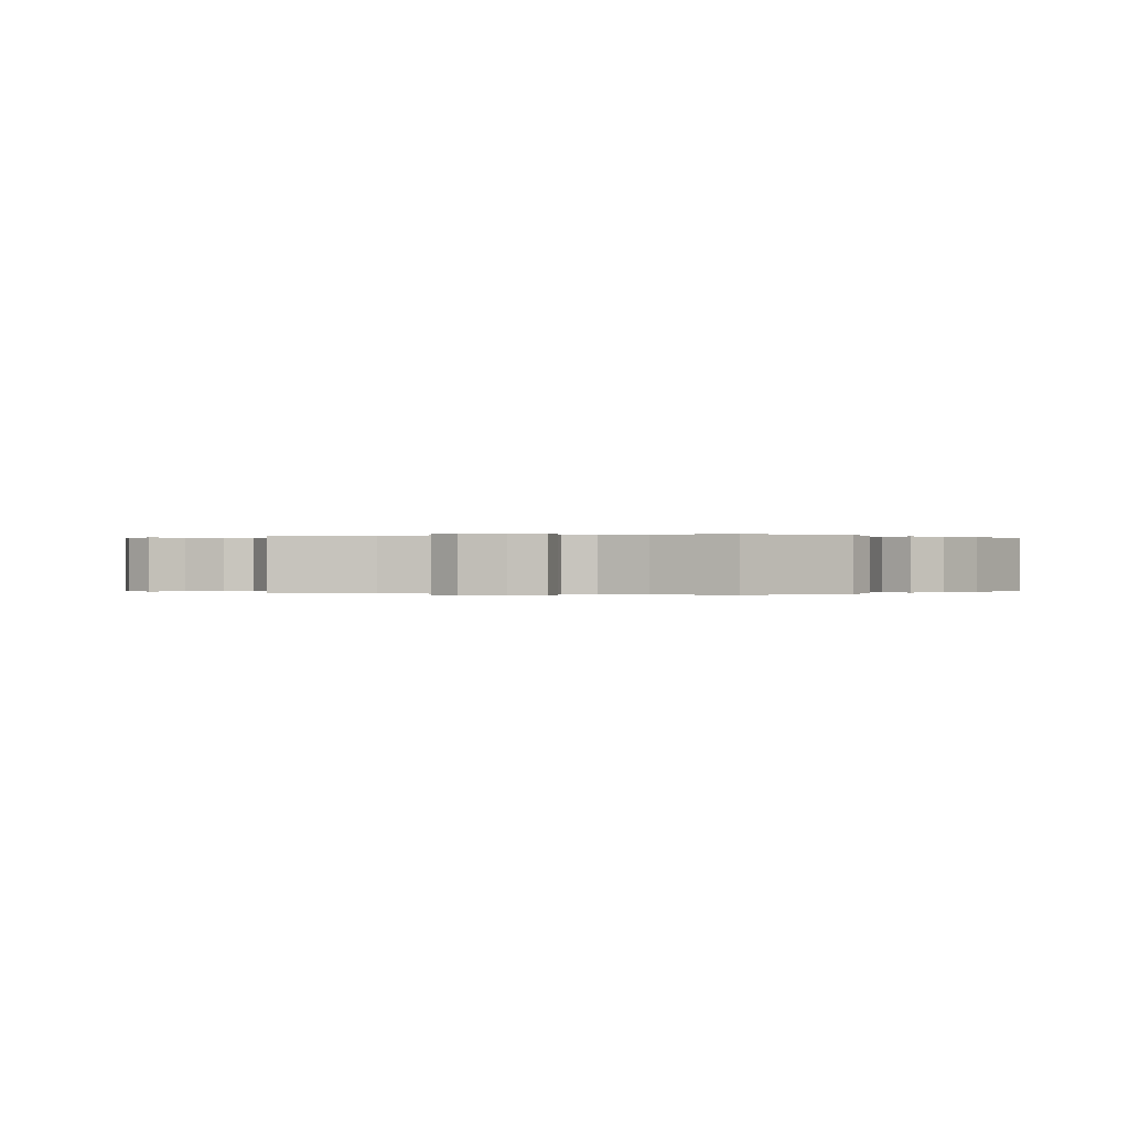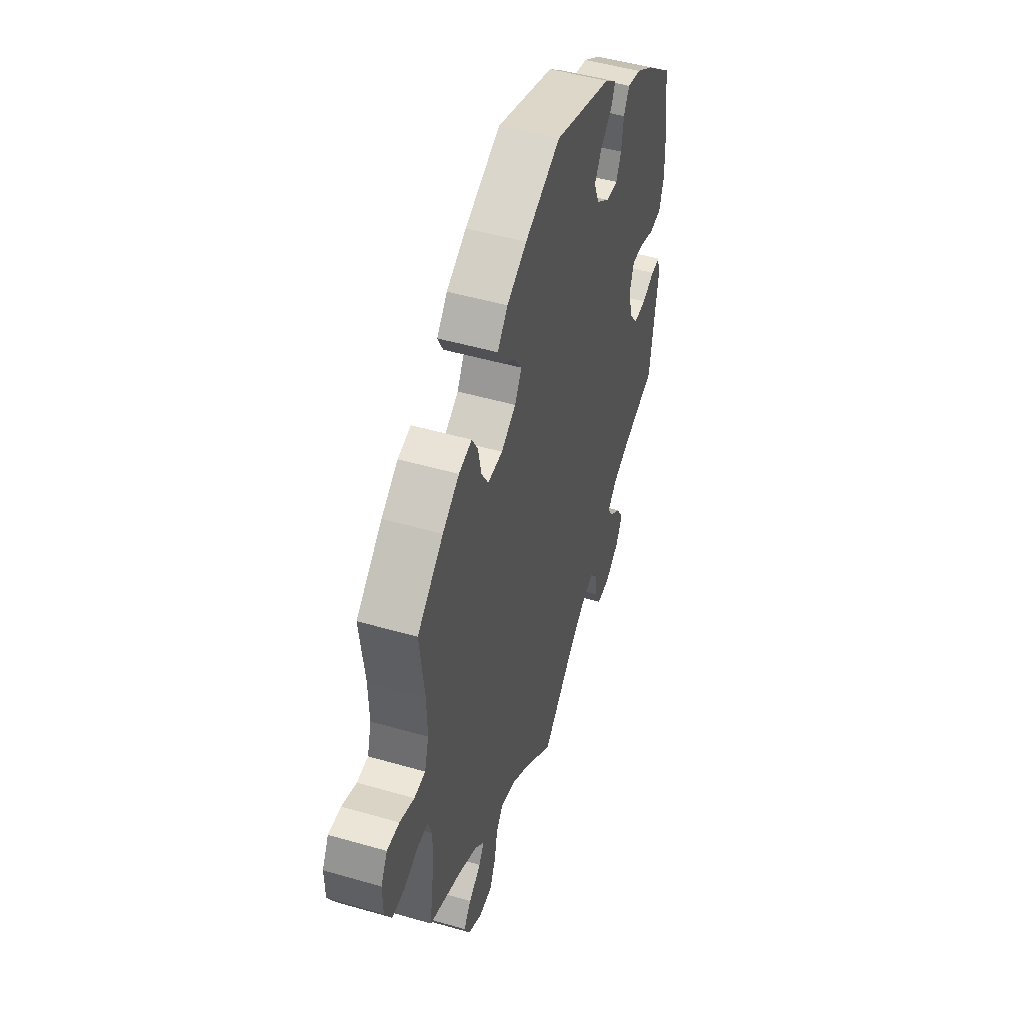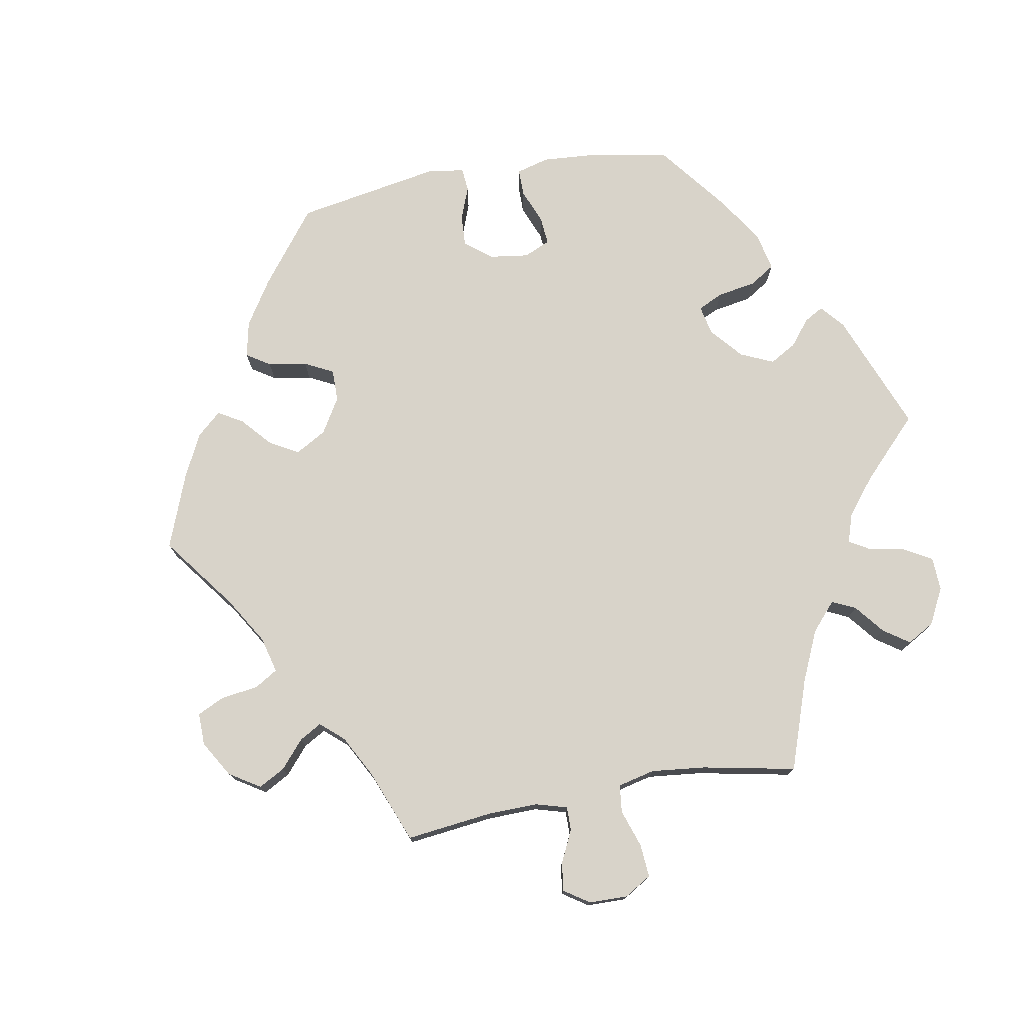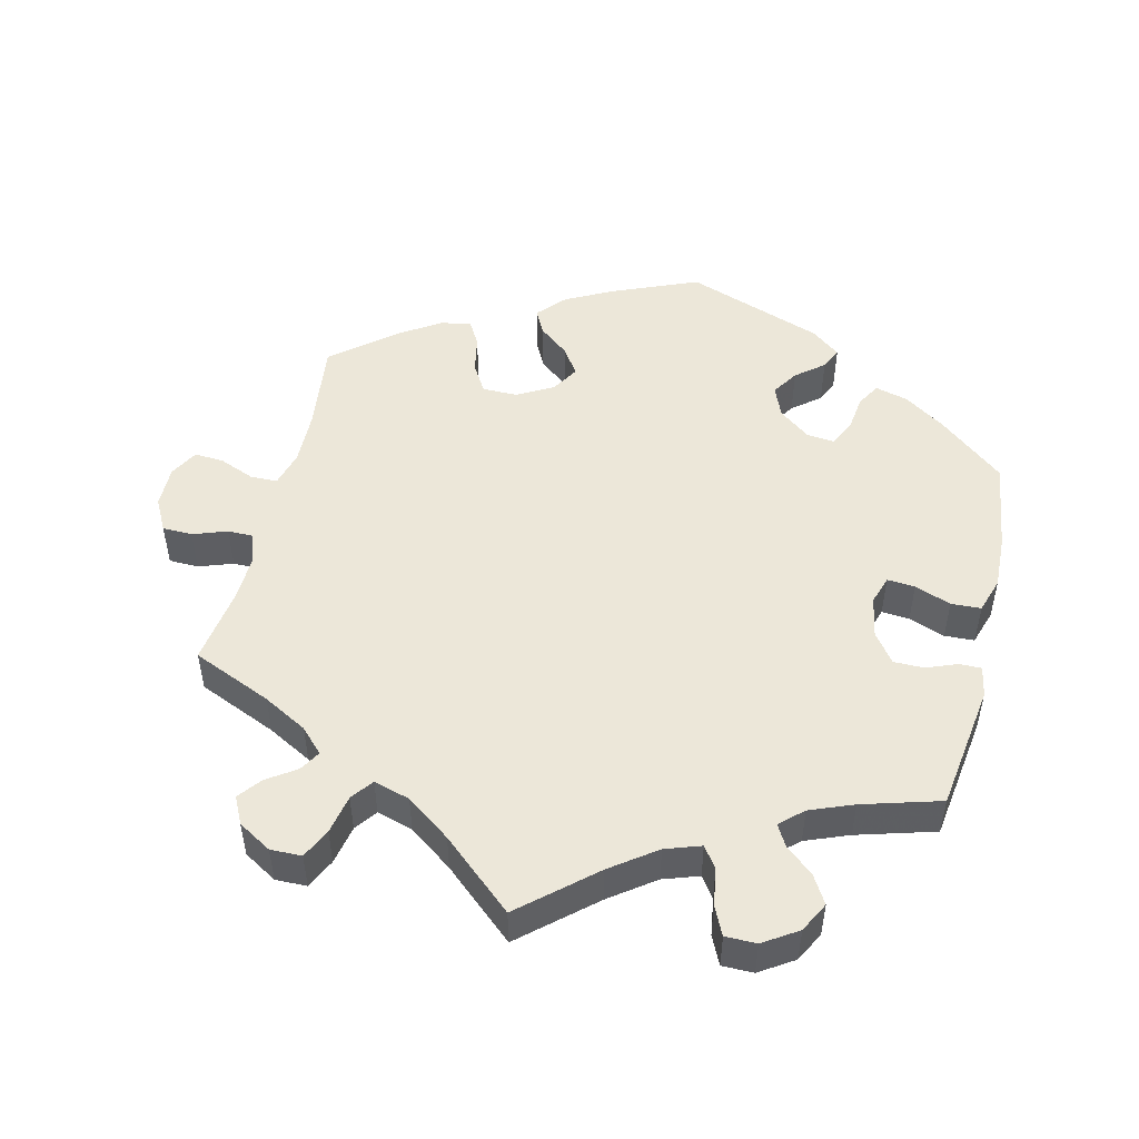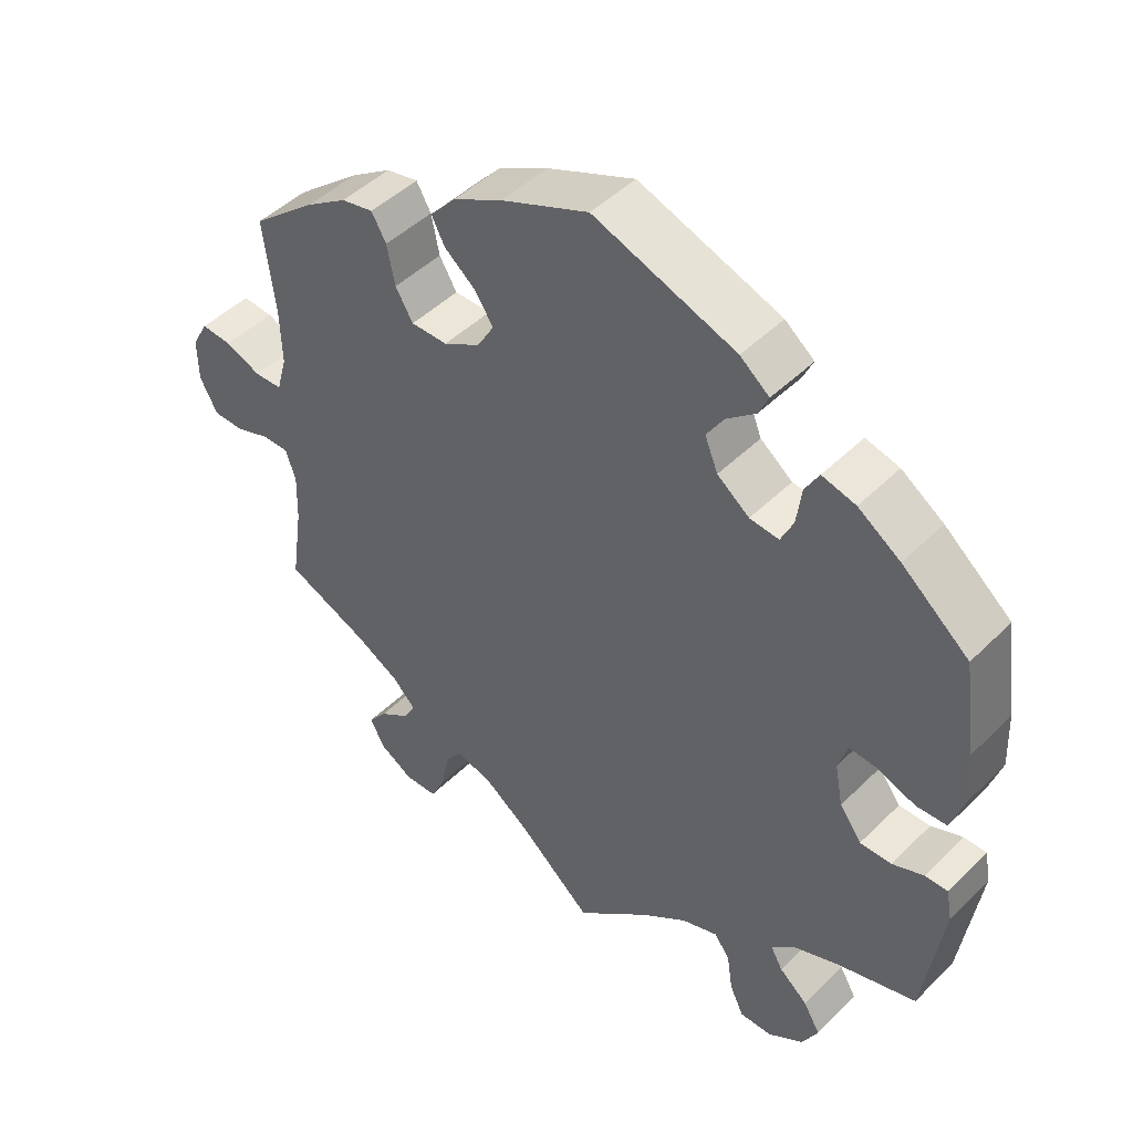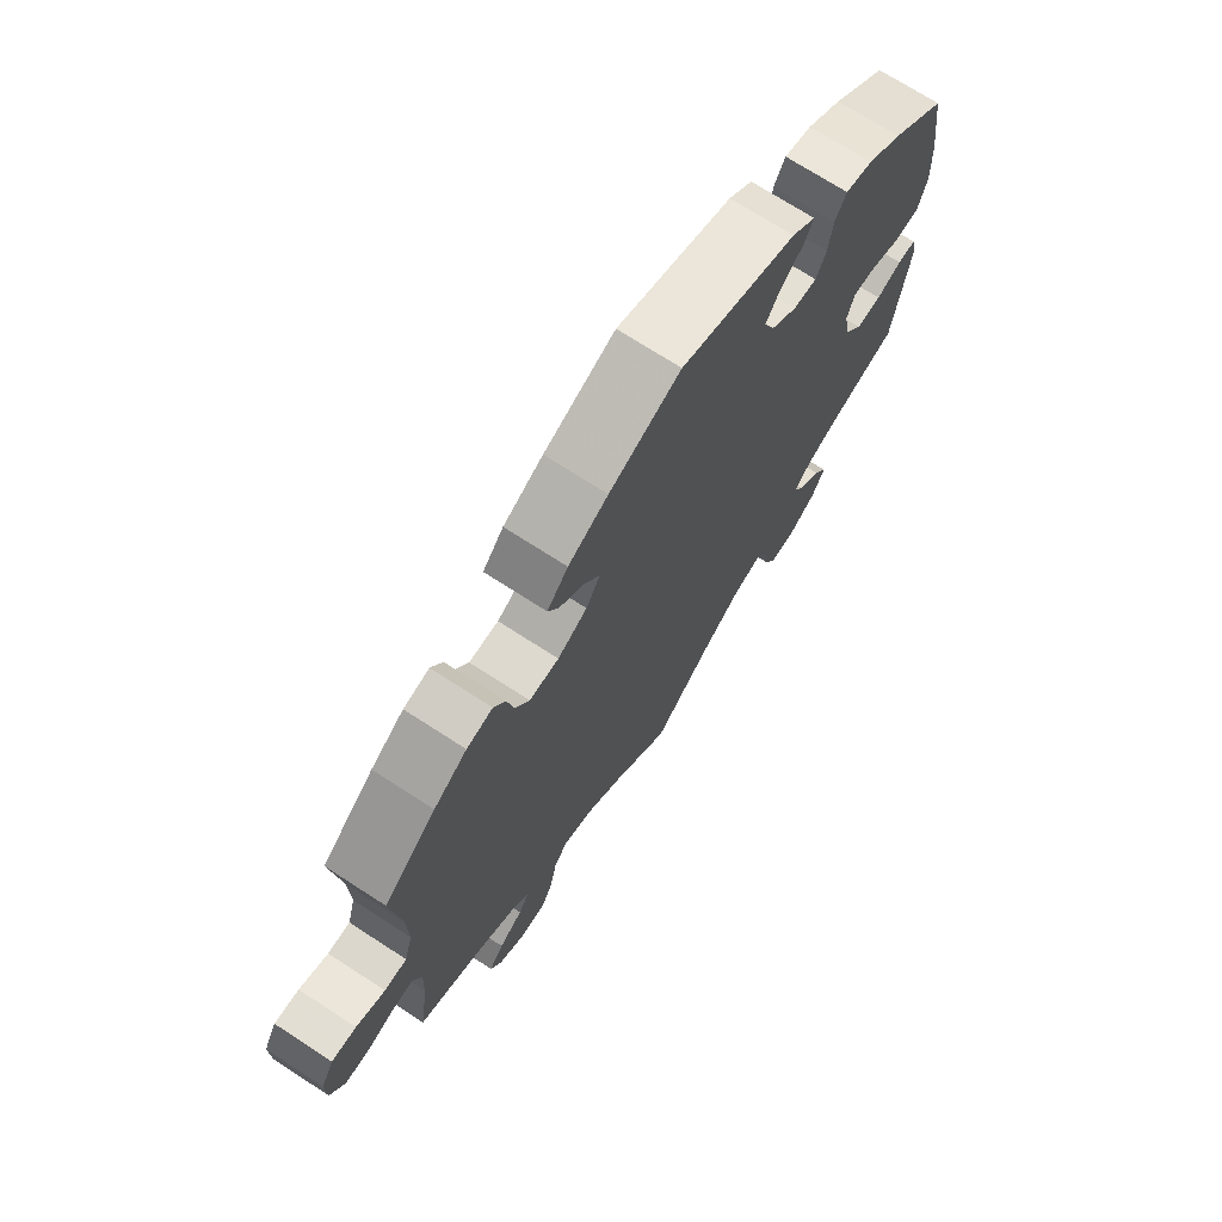
<metadata>
{"format":"obj","ext":"obj","renderer":"f3d","projection":"perspective","resolution":1024,"background":"white","views":[{"elev":-0.0,"azim":-135.8,"up":"+Y"},{"elev":49.0,"azim":107.8,"up":"+Z"},{"elev":75.8,"azim":139.9,"up":"+Y"},{"elev":50.0,"azim":-166.5,"up":"+Y"},{"elev":46.6,"azim":-138.0,"up":"+Z"},{"elev":71.4,"azim":123.0,"up":"+Z"}]}
</metadata>
<code>
v 0.119 0.07 0.528
v 0.186 0.07 0.493
v 0.221 0.07 0.454
v 0.203 0.07 0.419
v 0.16 0.07 0.384
v 0.135 0.07 0.346
v 0.158 0.07 0.307
v 0.208 0.07 0.279
v 0.258 0.07 0.279
v 0.282 0.07 0.319
v 0.293 0.07 0.373
v 0.313 0.07 0.408
v 0.357 0.07 0.399
v 0.413 0.07 0.362
v 0.501 0.07 0.29
v 0.485 0.07 0.161
v 0.483 0.07 0.084
v 0.497 0.07 0.034
v 0.535 0.07 0.033
v 0.584 0.07 0.053
v 0.626 0.07 0.056
v 0.648 0.07 0.016
v 0.647 0.07 -0.043
v 0.623 0.07 -0.088
v 0.581 0.07 -0.089
v 0.533 0.07 -0.072
v 0.497 0.07 -0.072
v 0.483 0.07 -0.113
v 0.485 0.07 -0.179
v 0.501 0.07 -0.289
v 0.389 0.07 -0.337
v 0.327 0.07 -0.371
v 0.295 0.07 -0.404
v 0.312 0.07 -0.433
v 0.353 0.07 -0.461
v 0.378 0.07 -0.493
v 0.359 0.07 -0.531
v 0.312 0.07 -0.559
v 0.268 0.07 -0.558
v 0.248 0.07 -0.516
v 0.237 0.07 -0.461
v 0.214 0.07 -0.43
v 0.163 0.07 -0.445
v 0.101 0.07 -0.49
v 0 0.07 -0.578
v -0.101 0.07 -0.49
v -0.164 0.07 -0.444
v -0.214 0.07 -0.427
v -0.235 0.07 -0.457
v -0.243 0.07 -0.509
v -0.262 0.07 -0.549
v -0.306 0.07 -0.549
v -0.354 0.07 -0.518
v -0.376 0.07 -0.476
v -0.353 0.07 -0.437
v -0.314 0.07 -0.404
v -0.297 0.07 -0.374
v -0.329 0.07 -0.345
v -0.39 0.07 -0.321
v -0.5 0.07 -0.289
v -0.526 0.07 -0.11
v -0.518 0.07 -0.067
v -0.487 0.07 -0.067
v -0.444 0.07 -0.084
v -0.401 0.07 -0.084
v -0.371 0.07 -0.043
v -0.36 0.07 0.015
v -0.373 0.07 0.055
v -0.412 0.07 0.052
v -0.463 0.07 0.033
v -0.505 0.07 0.035
v -0.521 0.07 0.085
v -0.518 0.07 0.161
v -0.5 0.07 0.289
v -0.408 0.07 0.365
v -0.35 0.07 0.404
v -0.304 0.07 0.416
v -0.285 0.07 0.383
v -0.278 0.07 0.331
v -0.261 0.07 0.295
v -0.221 0.07 0.299
v -0.177 0.07 0.333
v -0.159 0.07 0.377
v -0.183 0.07 0.414
v -0.222 0.07 0.446
v -0.236 0.07 0.476
v -0.196 0.07 0.508
v -0.001 0.07 0.578
v 0.119 0 0.528
v 0.186 0 0.493
v 0.221 0 0.454
v 0.203 0 0.419
v 0.16 0 0.384
v 0.135 0 0.346
v 0.158 0 0.307
v 0.208 0 0.279
v 0.258 0 0.279
v 0.282 0 0.319
v 0.293 0 0.373
v 0.313 0 0.408
v 0.357 0 0.399
v 0.413 0 0.362
v 0.501 0 0.29
v 0.485 0 0.161
v 0.483 0 0.084
v 0.497 0 0.034
v 0.535 0 0.033
v 0.584 0 0.053
v 0.626 0 0.056
v 0.648 0 0.016
v 0.647 0 -0.043
v 0.623 0 -0.088
v 0.581 0 -0.089
v 0.533 0 -0.072
v 0.497 0 -0.072
v 0.483 0 -0.113
v 0.485 0 -0.179
v 0.501 0 -0.289
v 0.389 0 -0.337
v 0.327 0 -0.371
v 0.295 0 -0.404
v 0.312 0 -0.433
v 0.353 0 -0.461
v 0.378 0 -0.493
v 0.359 0 -0.531
v 0.312 0 -0.559
v 0.268 0 -0.558
v 0.248 0 -0.516
v 0.237 0 -0.461
v 0.214 0 -0.43
v 0.163 0 -0.445
v 0.101 0 -0.49
v 0 0 -0.578
v -0.101 0 -0.49
v -0.164 0 -0.444
v -0.214 0 -0.427
v -0.235 0 -0.457
v -0.243 0 -0.509
v -0.262 0 -0.549
v -0.306 0 -0.549
v -0.354 0 -0.518
v -0.376 0 -0.476
v -0.353 0 -0.437
v -0.314 0 -0.404
v -0.297 0 -0.374
v -0.329 0 -0.345
v -0.39 0 -0.321
v -0.5 0 -0.289
v -0.526 0 -0.11
v -0.518 0 -0.067
v -0.487 0 -0.067
v -0.444 0 -0.084
v -0.401 0 -0.084
v -0.371 0 -0.043
v -0.36 0 0.015
v -0.373 0 0.055
v -0.412 0 0.052
v -0.463 0 0.033
v -0.505 0 0.035
v -0.521 0 0.085
v -0.518 0 0.161
v -0.5 0 0.289
v -0.408 0 0.365
v -0.35 0 0.404
v -0.304 0 0.416
v -0.285 0 0.383
v -0.278 0 0.331
v -0.261 0 0.295
v -0.221 0 0.299
v -0.177 0 0.333
v -0.159 0 0.377
v -0.183 0 0.414
v -0.222 0 0.446
v -0.236 0 0.476
v -0.196 0 0.508
v -0.001 0 0.578
f 84 85 86 87
f 83 84 87 88
f 82 83 88 1
f 76 77 78 79
f 76 79 80
f 75 76 80
f 74 75 80
f 73 74 80
f 72 73 80 81
f 69 70 71 72
f 68 69 72 81
f 61 62 63 64
f 59 60 61 64
f 58 59 64 65
f 57 58 65 66
f 53 54 55 56
f 53 56 57
f 52 53 57
f 49 50 51 52
f 48 49 52 57
f 47 48 57 66
f 44 45 46
f 43 44 46 47
f 42 43 47 66
f 38 39 40 41
f 38 41 42
f 37 38 42
f 34 35 36 37
f 33 34 37 42
f 32 33 42 66
f 29 30 31
f 28 29 31 32
f 27 28 32 66
f 23 24 25 26
f 19 20 21 22
f 18 19 22 23
f 13 14 15 16
f 13 16 17
f 10 11 12 13
f 9 10 13 17
f 8 9 17 18
f 2 3 4 5
f 2 5 6
f 1 2 6
f 82 1 6
f 67 68 81 82
f 67 82 6 7
f 18 23 26 27
f 18 27 66 67
f 7 8 18 67
f 175 174 173 172
f 176 175 172 171
f 89 176 171 170
f 167 166 165 164
f 168 167 164
f 168 164 163
f 168 163 162
f 168 162 161
f 169 168 161 160
f 160 159 158 157
f 169 160 157 156
f 152 151 150 149
f 152 149 148 147
f 153 152 147 146
f 154 153 146 145
f 144 143 142 141
f 145 144 141
f 145 141 140
f 140 139 138 137
f 145 140 137 136
f 154 145 136 135
f 134 133 132
f 135 134 132 131
f 154 135 131 130
f 129 128 127 126
f 130 129 126
f 130 126 125
f 125 124 123 122
f 130 125 122 121
f 154 130 121 120
f 119 118 117
f 120 119 117 116
f 154 120 116 115
f 114 113 112 111
f 110 109 108 107
f 111 110 107 106
f 104 103 102 101
f 105 104 101
f 101 100 99 98
f 105 101 98 97
f 106 105 97 96
f 93 92 91 90
f 94 93 90
f 94 90 89
f 94 89 170
f 170 169 156 155
f 95 94 170 155
f 115 114 111 106
f 155 154 115 106
f 155 106 96 95
f 1 89 90 2
f 2 90 91 3
f 3 91 92 4
f 4 92 93 5
f 5 93 94 6
f 6 94 95 7
f 7 95 96 8
f 8 96 97 9
f 9 97 98 10
f 10 98 99 11
f 11 99 100 12
f 12 100 101 13
f 13 101 102 14
f 14 102 103 15
f 15 103 104 16
f 16 104 105 17
f 17 105 106 18
f 18 106 107 19
f 19 107 108 20
f 20 108 109 21
f 21 109 110 22
f 22 110 111 23
f 23 111 112 24
f 24 112 113 25
f 25 113 114 26
f 26 114 115 27
f 27 115 116 28
f 28 116 117 29
f 29 117 118 30
f 30 118 119 31
f 31 119 120 32
f 32 120 121 33
f 33 121 122 34
f 34 122 123 35
f 35 123 124 36
f 36 124 125 37
f 37 125 126 38
f 38 126 127 39
f 39 127 128 40
f 40 128 129 41
f 41 129 130 42
f 42 130 131 43
f 43 131 132 44
f 44 132 133 45
f 45 133 134 46
f 46 134 135 47
f 47 135 136 48
f 48 136 137 49
f 49 137 138 50
f 50 138 139 51
f 51 139 140 52
f 52 140 141 53
f 53 141 142 54
f 54 142 143 55
f 55 143 144 56
f 56 144 145 57
f 57 145 146 58
f 58 146 147 59
f 59 147 148 60
f 60 148 149 61
f 61 149 150 62
f 62 150 151 63
f 63 151 152 64
f 64 152 153 65
f 65 153 154 66
f 66 154 155 67
f 67 155 156 68
f 68 156 157 69
f 69 157 158 70
f 70 158 159 71
f 71 159 160 72
f 72 160 161 73
f 73 161 162 74
f 74 162 163 75
f 75 163 164 76
f 76 164 165 77
f 77 165 166 78
f 78 166 167 79
f 79 167 168 80
f 80 168 169 81
f 81 169 170 82
f 82 170 171 83
f 83 171 172 84
f 84 172 173 85
f 85 173 174 86
f 86 174 175 87
f 87 175 176 88
f 88 176 89 1

</code>
